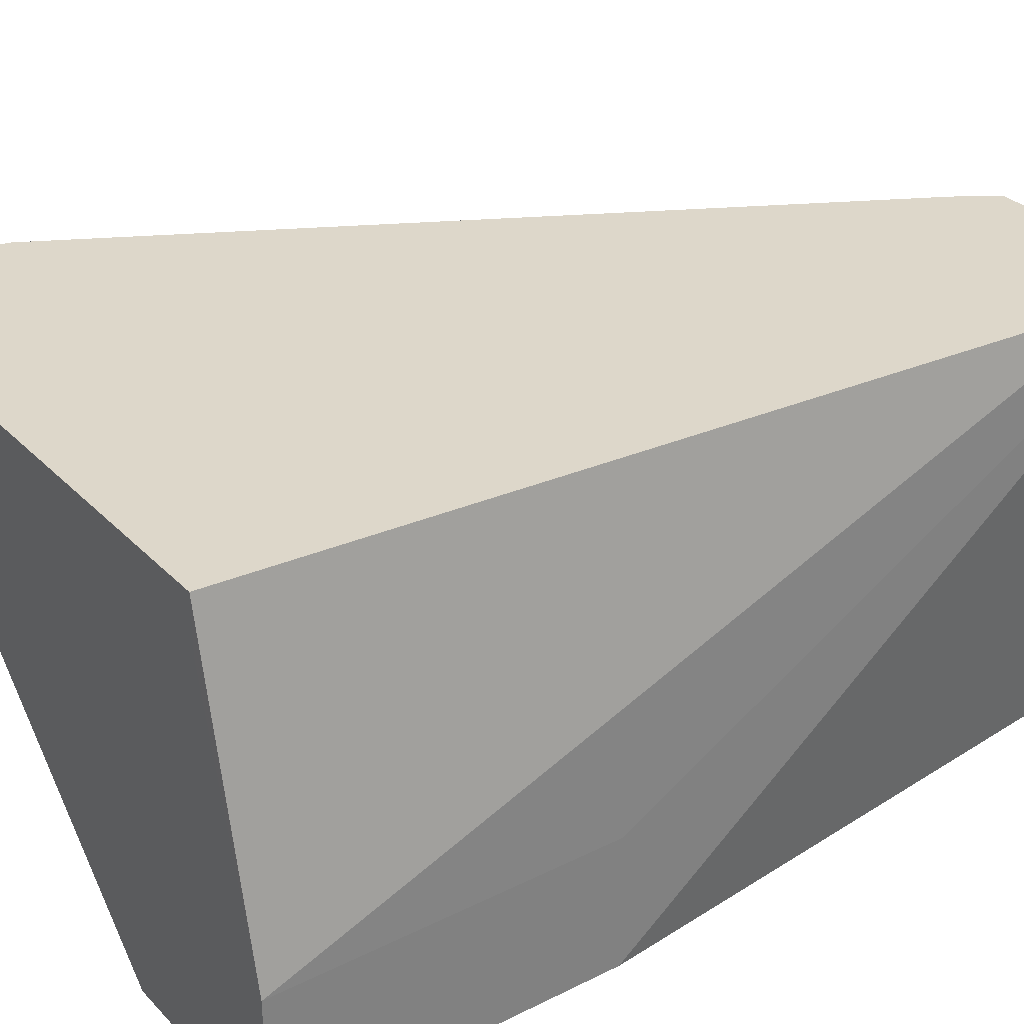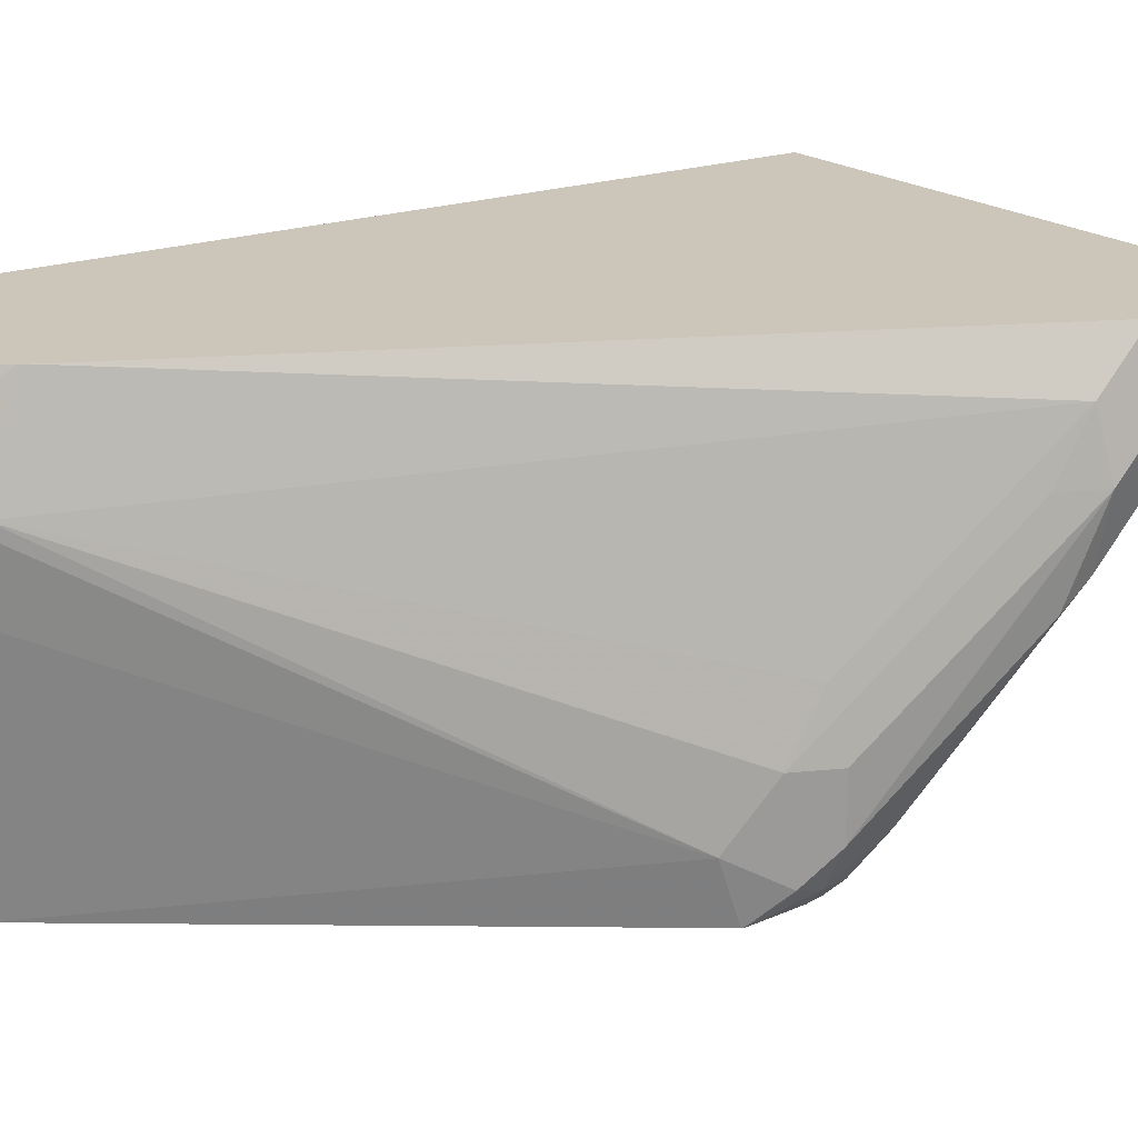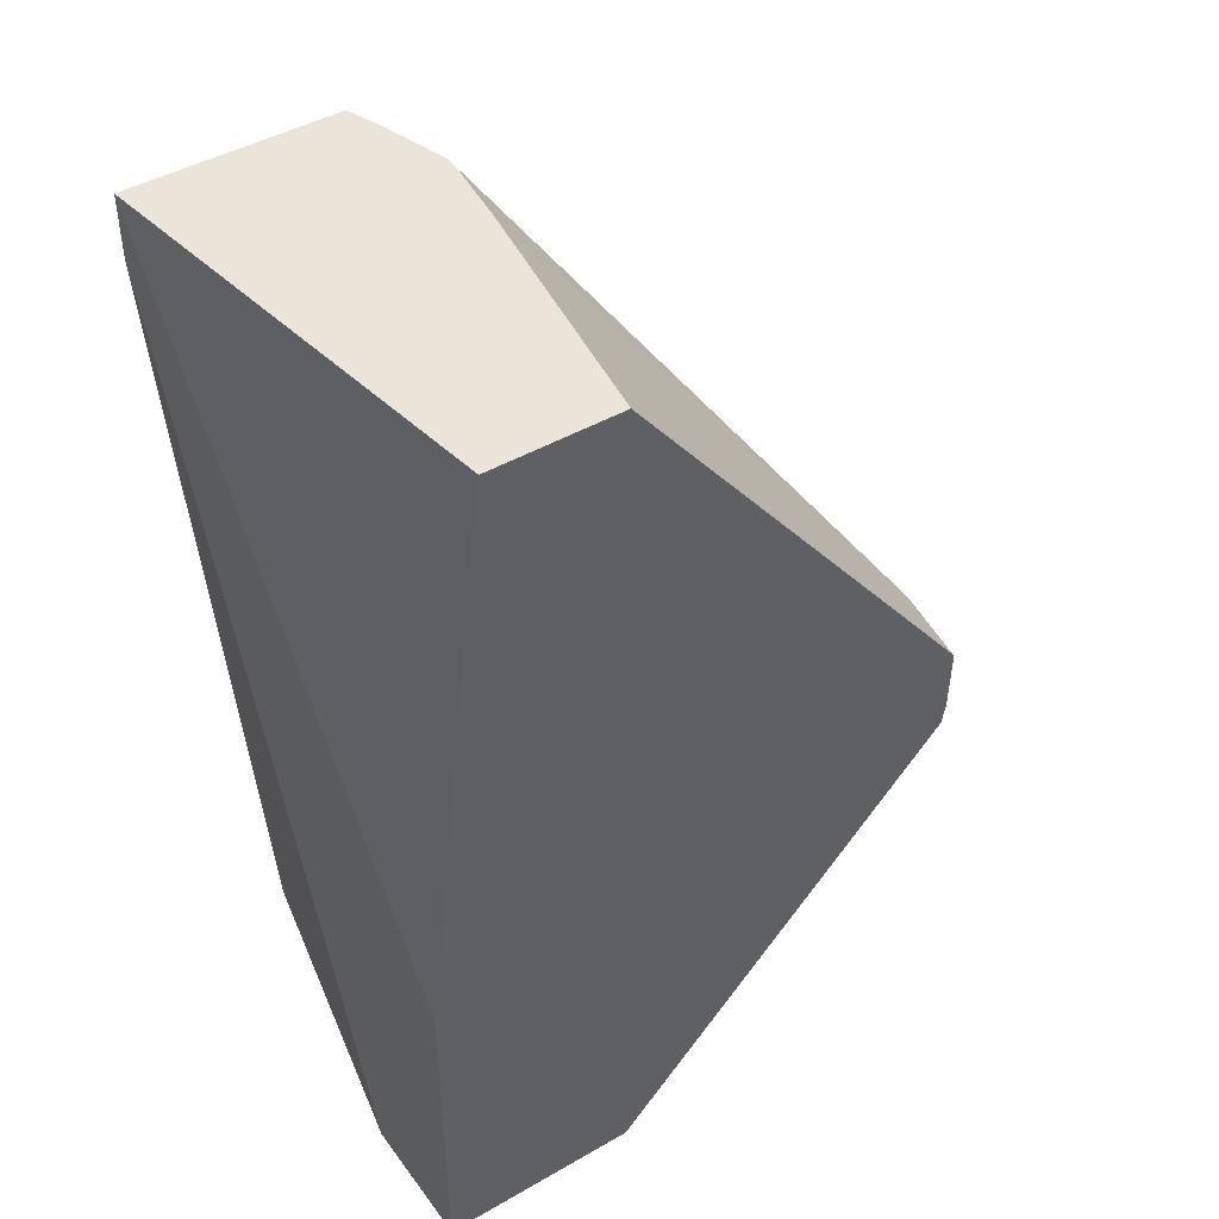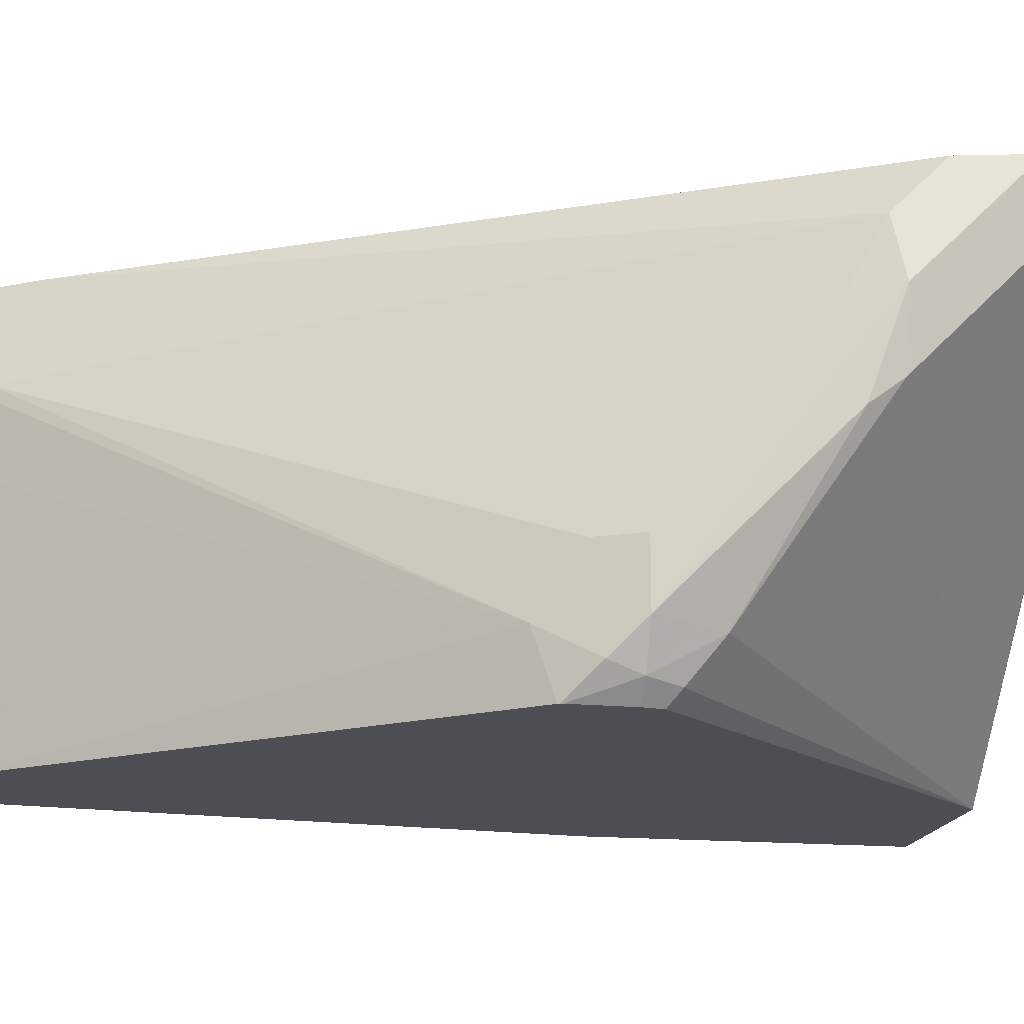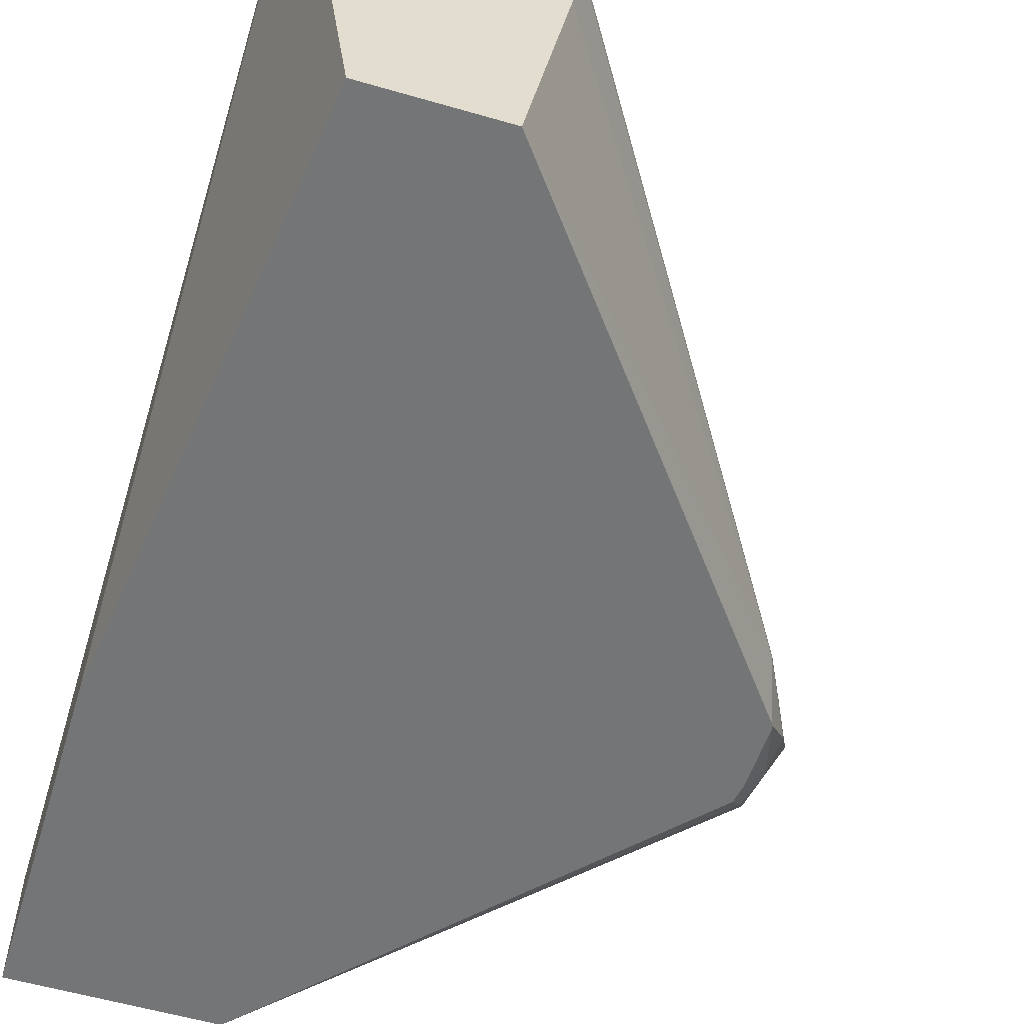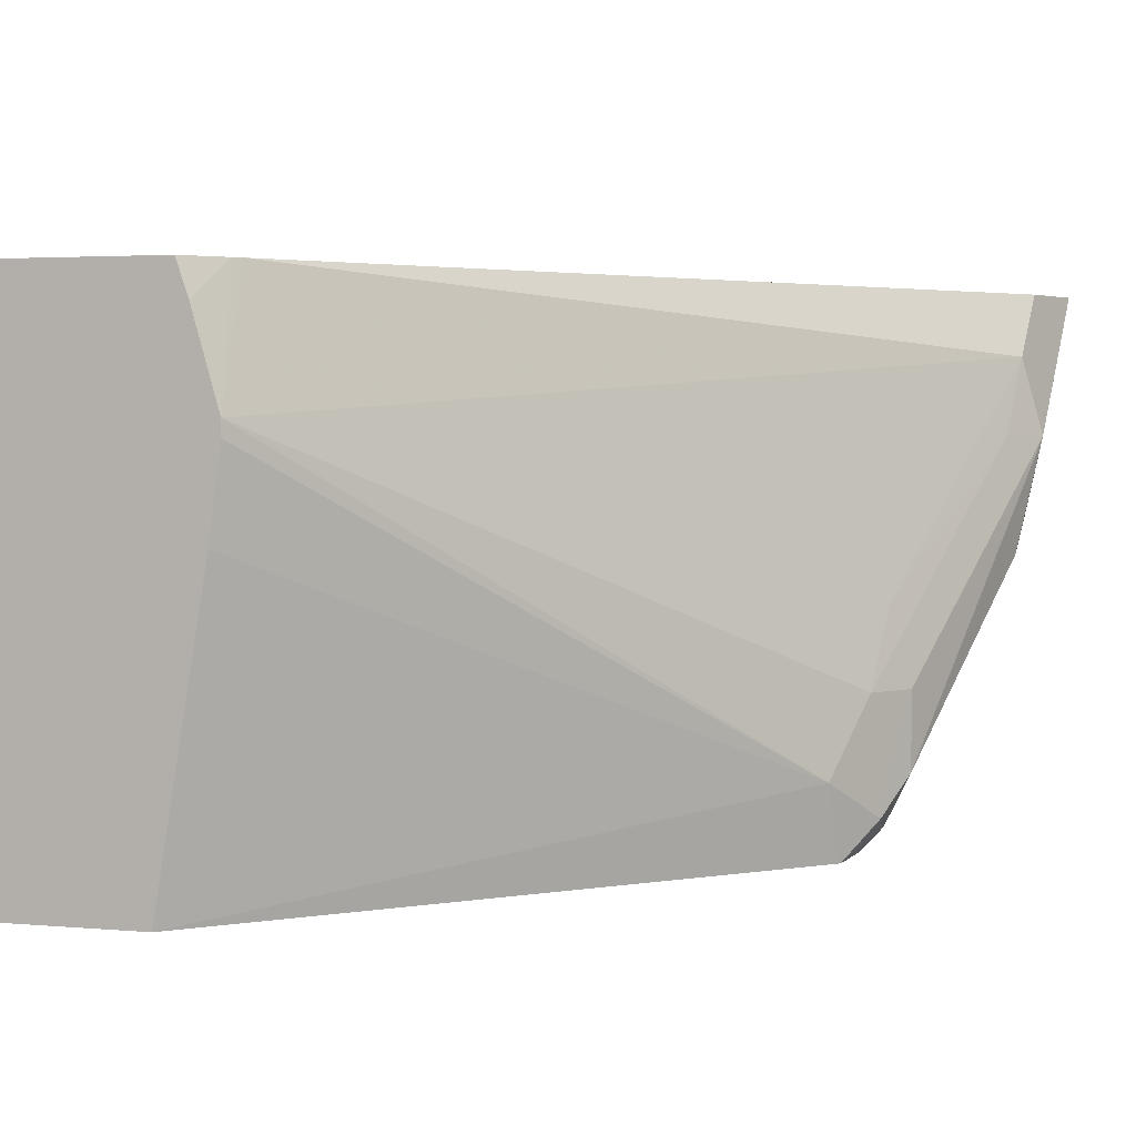
<metadata>
{"format":"obj","ext":"obj","renderer":"f3d","projection":"perspective","resolution":1024,"background":"white","views":[{"elev":30.9,"azim":54.5,"up":"+Z"},{"elev":20.8,"azim":-127.0,"up":"+Z"},{"elev":44.5,"azim":146.1,"up":"+Y"},{"elev":-17.3,"azim":-100.1,"up":"+Z"},{"elev":-56.5,"azim":163.1,"up":"+Z"},{"elev":2.7,"azim":-160.6,"up":"+Z"}]}
</metadata>
<code>
v -0.4012 -0.1003 -0.2002
v -0.4012 -0.1003 -0.1605
v -0.4012 -0.2006 -0.2002
v -0.422 0.07819 -0.2002
v -0.403 0.07819 -0.06378
v -0.4012 -0.2006 -0.1604
v -0.4012 -0.2006 -0.1805
v -0.4602 -0.2006 -0.2002
v -0.4613 0.07819 -0.2002
v -0.4673 0.07819 -0.06378
v -0.403 0.05835 -0.06378
v -0.4212 -0.2006 -0.06378
v -0.4212 -0.2006 -0.08019
v -0.5929 -0.2006 -0.06378
v -0.5945 -0.2006 -0.06378
v -0.4613 -0.2006 -0.2002
v -0.4744 0.07819 -0.1224
v -0.5691 -0.06006 -0.2002
v -0.5683 -0.05351 -0.1805
v -0.4705 0.07819 -0.07275
v -0.4746 0.06717 -0.06378
v -0.4321 -0.2006 -0.06378
v -0.5967 -0.1995 -0.06378
v -0.5967 -0.1805 -0.08274
v -0.5967 -0.1404 -0.1229
v -0.5766 -0.1003 -0.183
v -0.5716 -0.09024 -0.1956
v -0.5679 -0.08656 -0.2002
v -0.4774 0.07819 -0.1003
v -0.5694 -0.06058 -0.2002
v -0.5766 -0.07018 -0.1905
v -0.575 -0.06685 -0.1605
v -0.4774 0.07819 -0.09625
v -0.4761 0.06463 -0.06378
v -0.6009 -0.1805 -0.06378
v -0.6017 -0.1404 -0.1003
v -0.5967 -0.1304 -0.1304
v -0.5817 -0.08023 -0.1805
v -0.575 -0.08023 -0.1939
v -0.569 -0.08023 -0.2002
v -0.5695 -0.06134 -0.2002
v -0.5817 -0.08023 -0.1605
v -0.595 -0.127 -0.1003
v -0.5766 -0.07771 -0.1404
v -0.5967 -0.1379 -0.08023
v -0.5967 -0.1543 -0.06378
v -0.6017 -0.1769 -0.06378
v -0.6017 -0.1605 -0.08023
f 26 38 39
f 26 37 38
f 20 33 21
f 25 37 26
f 25 36 37
f 24 36 25
f 24 35 36
f 23 35 24
f 21 33 34
f 18 30 31
f 19 32 33
f 19 31 32
f 18 31 19
f 17 19 29
f 16 27 28
f 16 26 27
f 16 25 26
f 26 39 27
f 16 24 25
f 19 33 29
f 27 39 40
f 35 47 48
f 30 41 31
f 16 23 24
f 43 45 44
f 39 41 40
f 36 42 38
f 36 45 43
f 36 46 45
f 36 47 46
f 36 48 47
f 36 38 37
f 27 40 28
f 35 48 36
f 33 45 34
f 33 44 45
f 32 44 33
f 32 43 44
f 32 36 43
f 32 42 36
f 31 42 32
f 31 39 38
f 31 41 39
f 34 45 46
f 15 23 16
f 31 38 42
f 10 20 21
f 4 33 20
f 4 29 33
f 4 17 29
f 4 9 17
f 3 7 8
f 2 5 6
f 1 5 2
f 1 4 5
f 1 18 9
f 4 20 10
f 1 30 18
f 1 40 41
f 1 28 40
f 1 16 28
f 1 8 16
f 1 3 8
f 1 7 3
f 1 6 7
f 1 2 6
f 12 22 13
f 1 41 30
f 4 10 5
f 1 9 4
f 5 21 34
f 9 19 17
f 5 10 21
f 9 18 19
f 8 15 16
f 8 14 15
f 6 11 12
f 6 8 7
f 6 14 8
f 6 13 22
f 6 12 13
f 5 11 6
f 6 22 14
f 5 46 47
f 5 22 12
f 5 14 22
f 5 15 14
f 5 23 15
f 5 35 23
f 5 47 35
f 5 12 11
f 5 34 46

</code>
